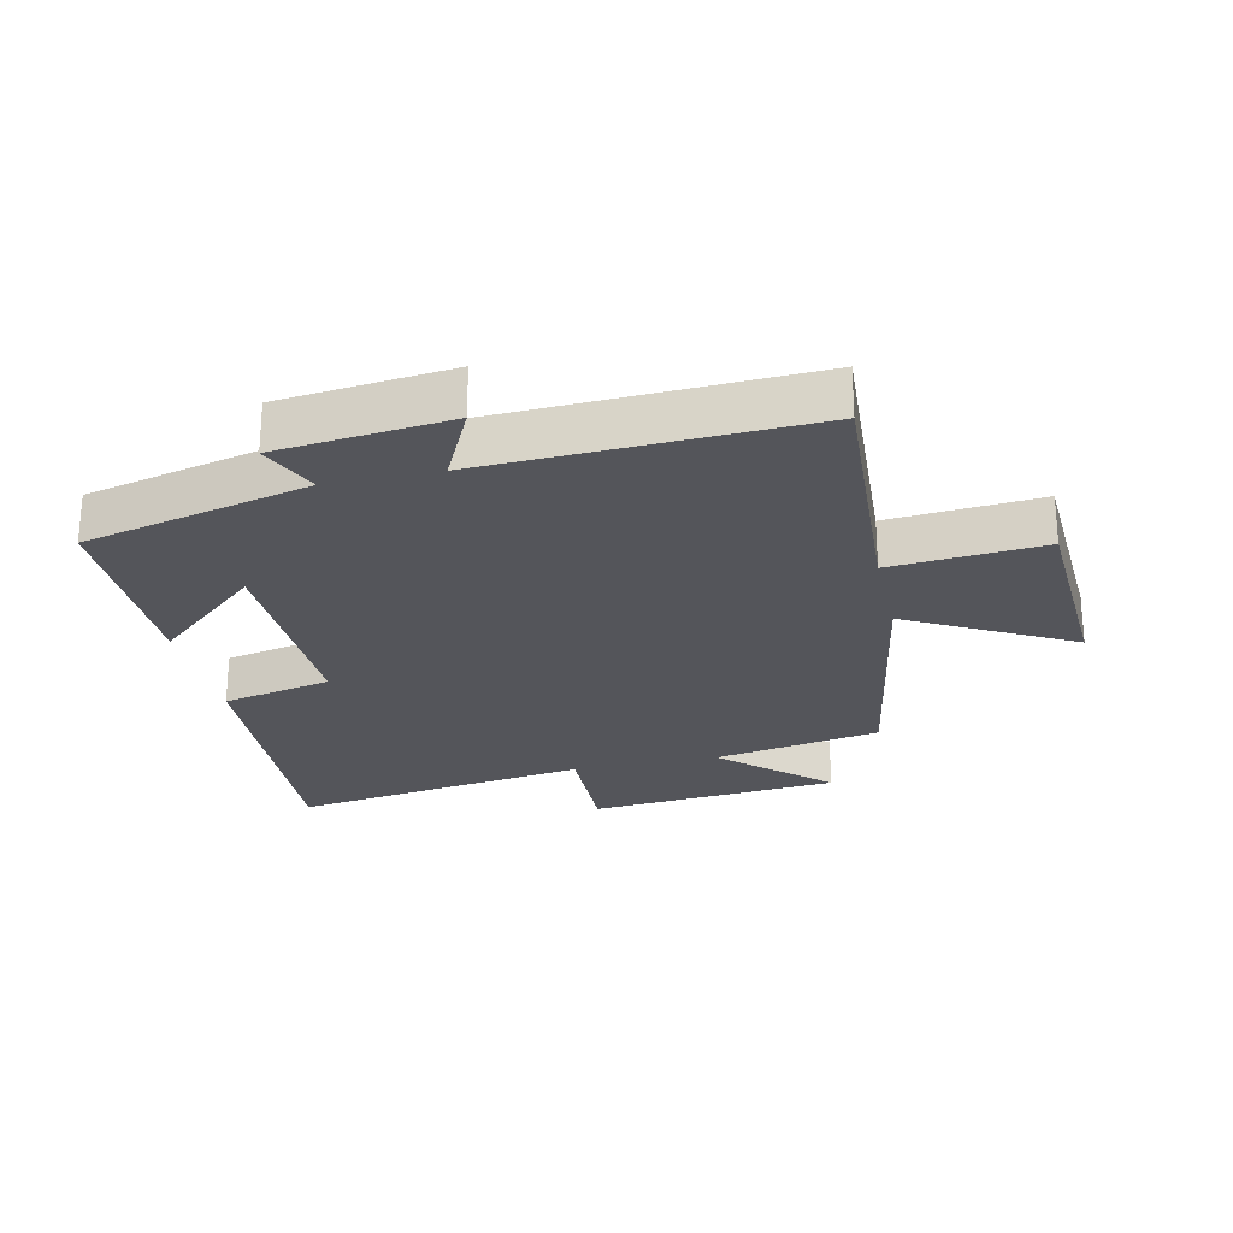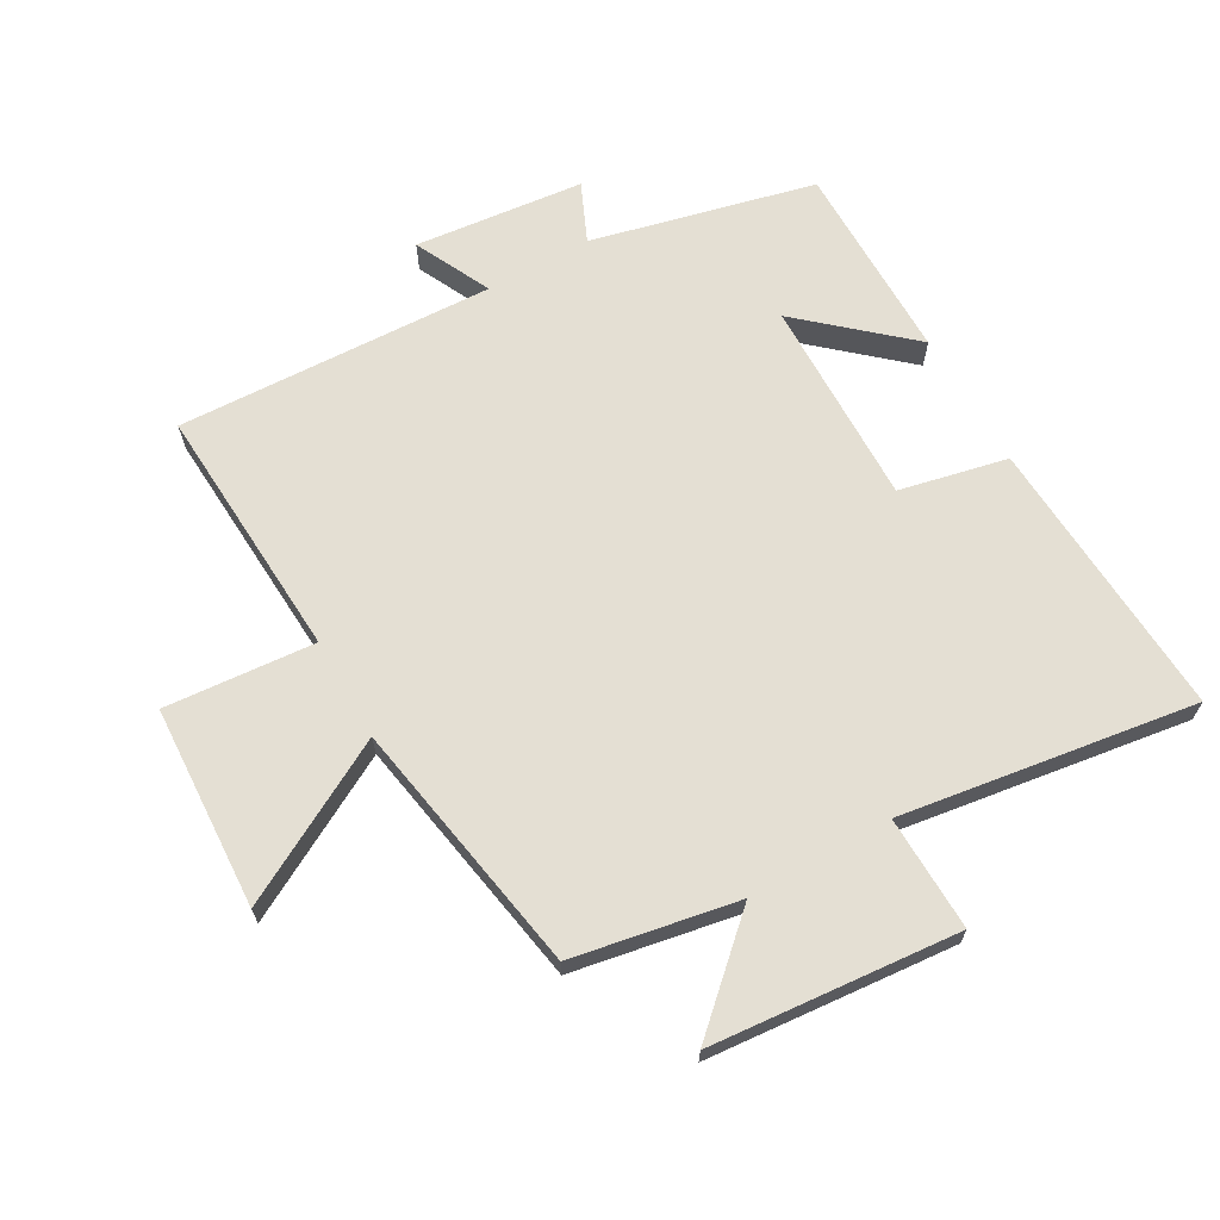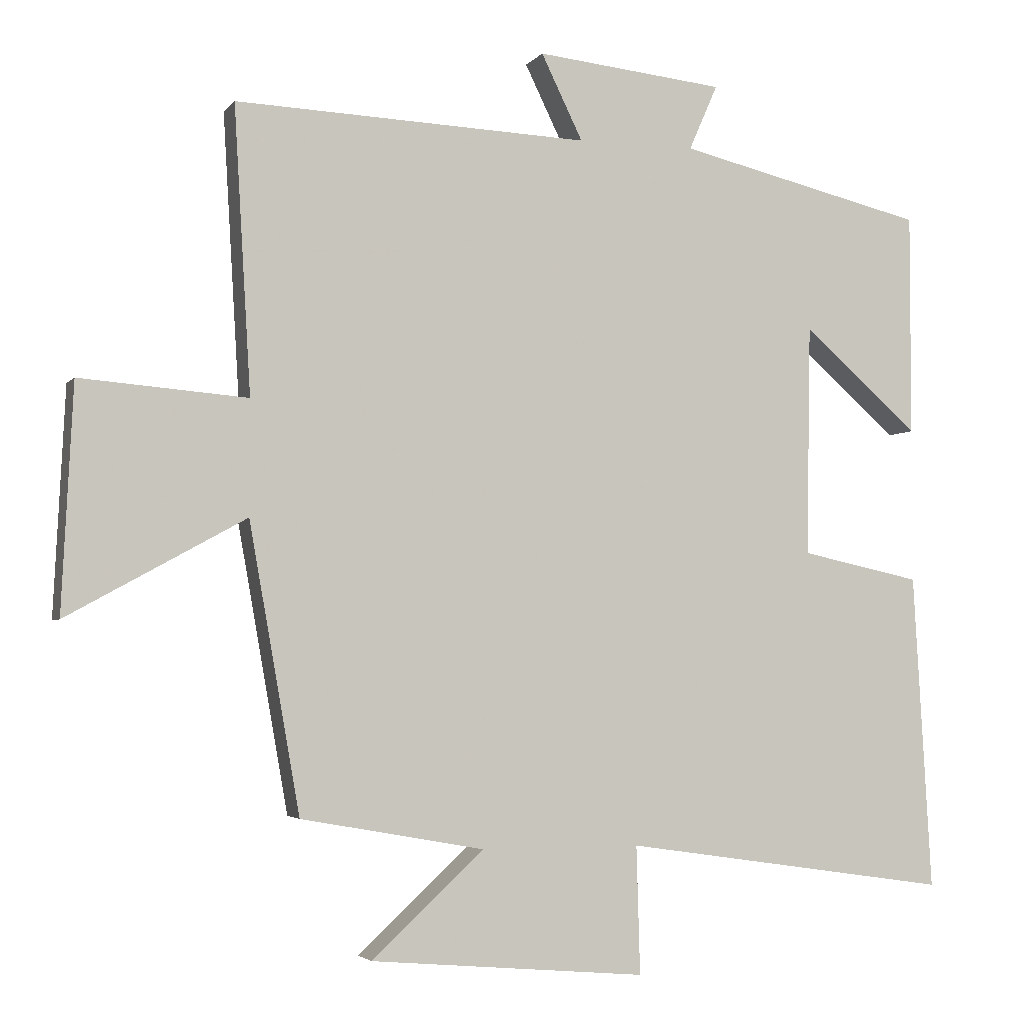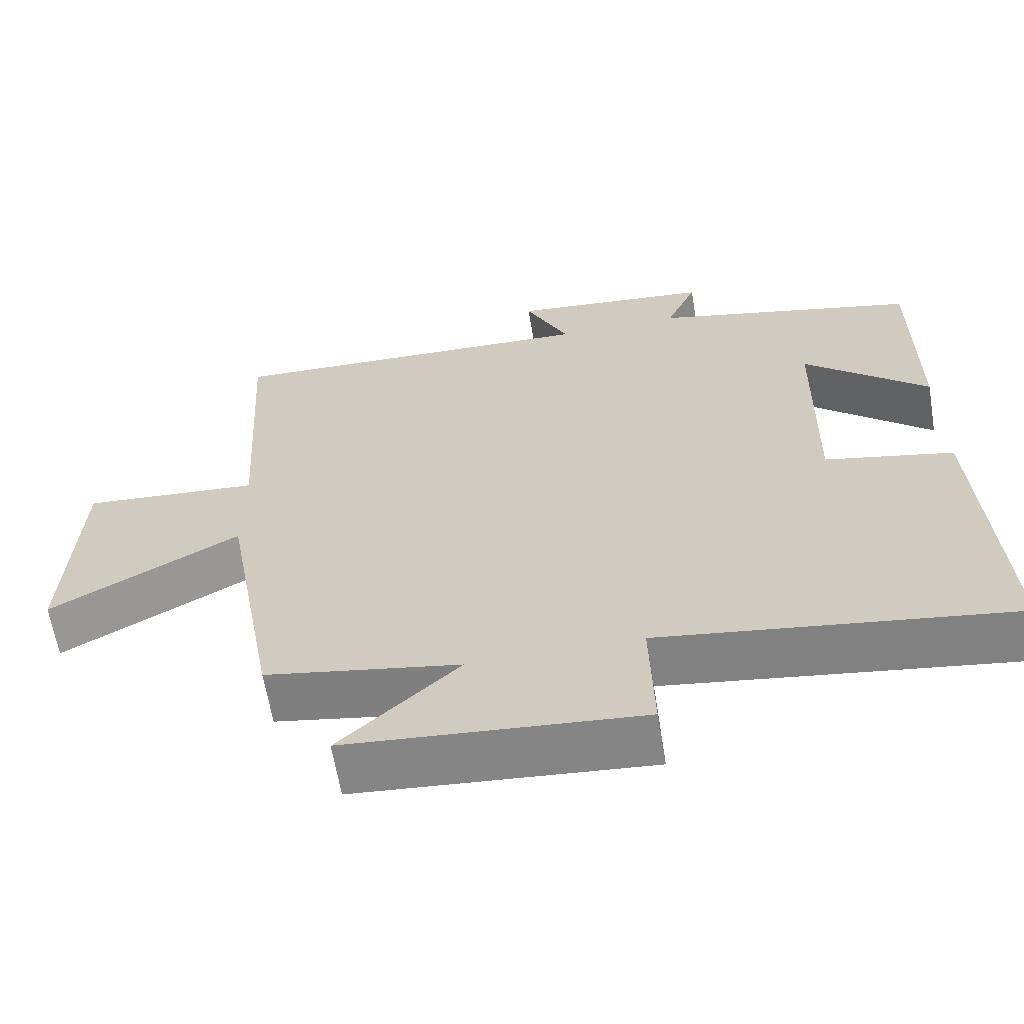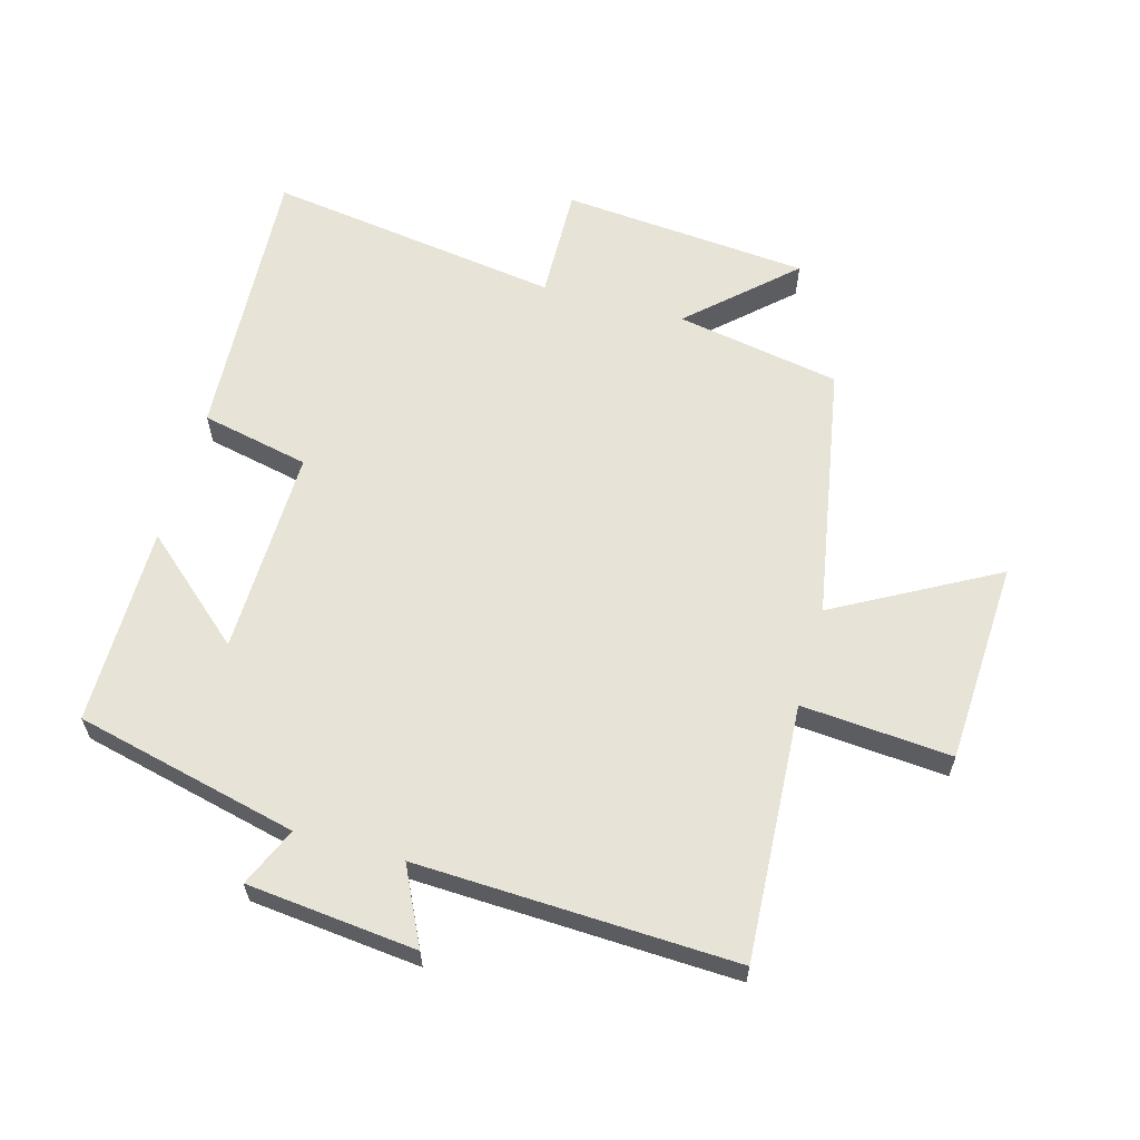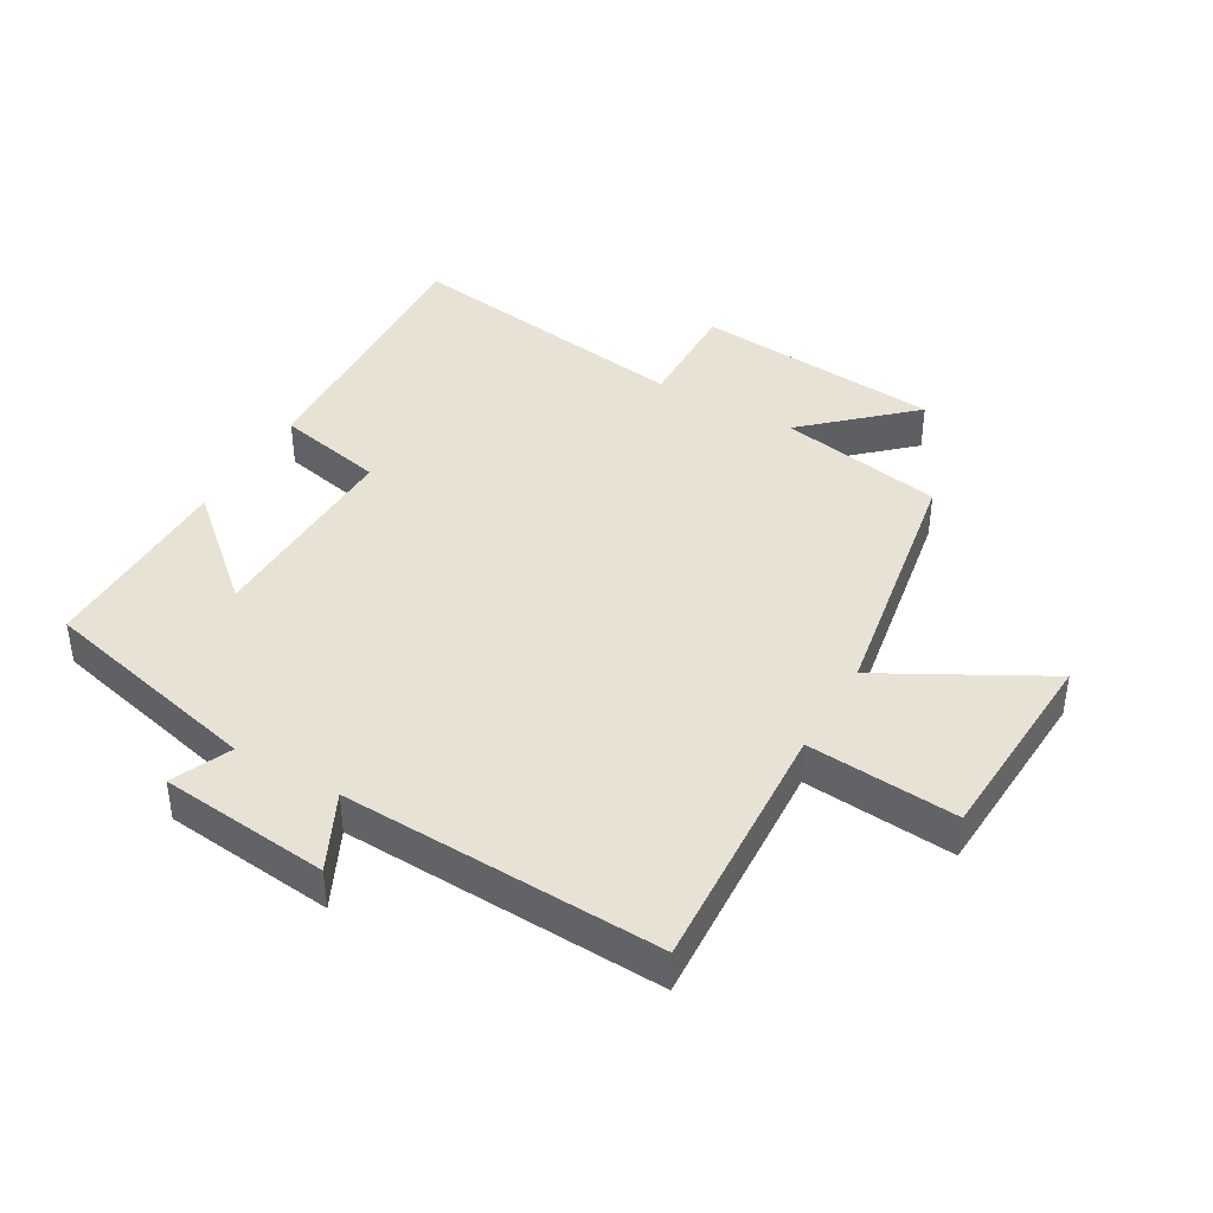
<metadata>
{"format":"obj","ext":"obj","renderer":"f3d","projection":"perspective","resolution":1024,"background":"white","views":[{"elev":-25.0,"azim":12.7,"up":"+Y"},{"elev":66.6,"azim":150.5,"up":"+Y"},{"elev":-3.5,"azim":161.2,"up":"+Z"},{"elev":-63.2,"azim":-170.5,"up":"+Z"},{"elev":61.5,"azim":15.6,"up":"+Y"},{"elev":40.9,"azim":30.1,"up":"+Y"}]}
</metadata>
<code>
v 0.428 0.07 -0.453
v 0.168 0.07 -0.5
v 0.327 0.07 -0.647
v -0.065 0.07 -0.681
v -0.06 0.07 -0.5
v -0.526 0.07 -0.568
v -0.5 0.07 -0.12
v -0.329 0.07 -0.083
v -0.335 0.07 0.245
v -0.5 0.07 0.1
v -0.5 0.07 0.416
v -0.147 0.07 0.5
v -0.188 0.07 0.593
v 0.08 0.07 0.621
v 0.021 0.07 0.5
v 0.524 0.07 0.52
v 0.5 0.07 0.115
v 0.737 0.07 0.134
v 0.753 0.07 -0.186
v 0.5 0.07 -0.047
v 0.428 0 -0.453
v 0.168 0 -0.5
v 0.327 0 -0.647
v -0.065 0 -0.681
v -0.06 0 -0.5
v -0.526 0 -0.568
v -0.5 0 -0.12
v -0.329 0 -0.083
v -0.335 0 0.245
v -0.5 0 0.1
v -0.5 0 0.416
v -0.147 0 0.5
v -0.188 0 0.593
v 0.08 0 0.621
v 0.021 0 0.5
v 0.524 0 0.52
v 0.5 0 0.115
v 0.737 0 0.134
v 0.753 0 -0.186
v 0.5 0 -0.047
f 17 18 19 20
f 17 20 1 2
f 15 16 17 2
f 12 13 14 15
f 12 15 2
f 9 10 11 12
f 8 9 12 2
f 5 6 7 8
f 5 8 2 3
f 3 4 5
f 40 39 38 37
f 22 21 40 37
f 22 37 36 35
f 35 34 33 32
f 22 35 32
f 32 31 30 29
f 22 32 29 28
f 28 27 26 25
f 23 22 28 25
f 25 24 23
f 1 21 22 2
f 2 22 23 3
f 3 23 24 4
f 4 24 25 5
f 5 25 26 6
f 6 26 27 7
f 7 27 28 8
f 8 28 29 9
f 9 29 30 10
f 10 30 31 11
f 11 31 32 12
f 12 32 33 13
f 13 33 34 14
f 14 34 35 15
f 15 35 36 16
f 16 36 37 17
f 17 37 38 18
f 18 38 39 19
f 19 39 40 20
f 20 40 21 1

</code>
